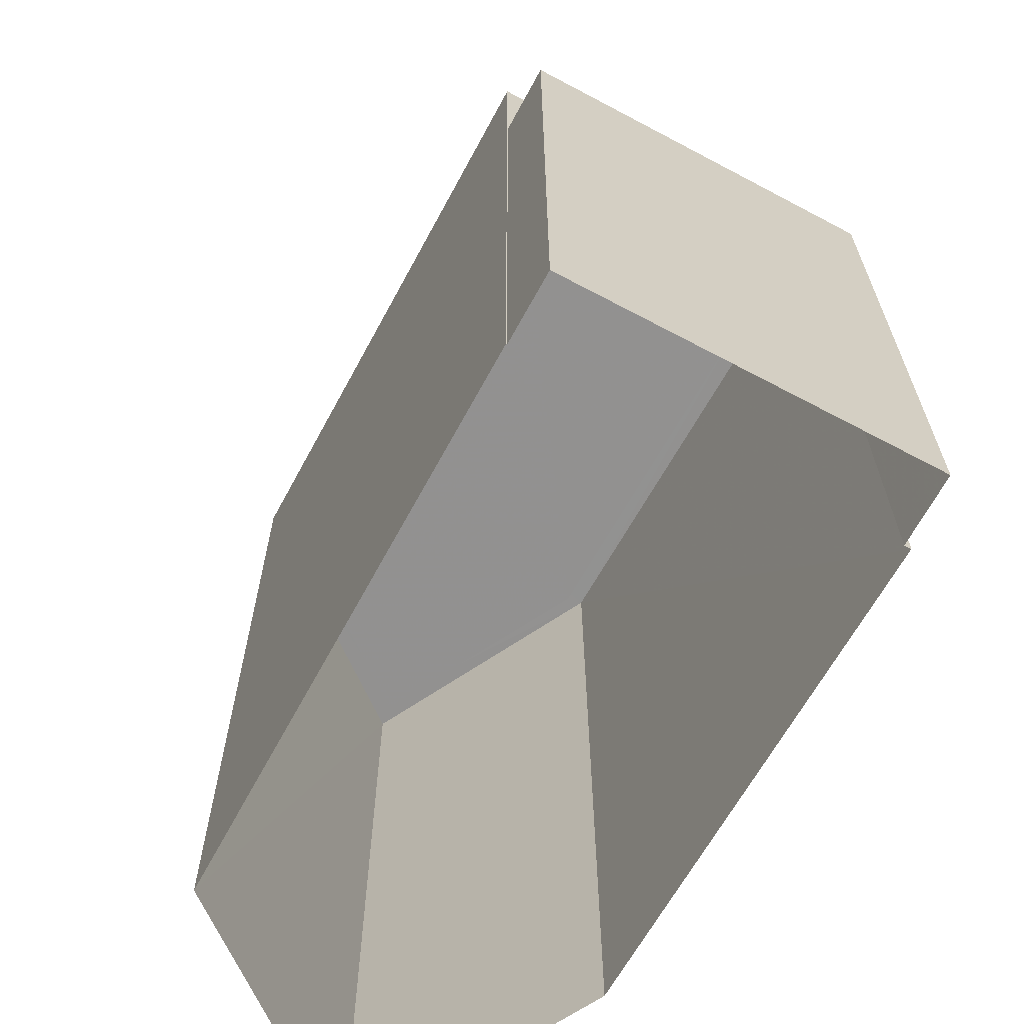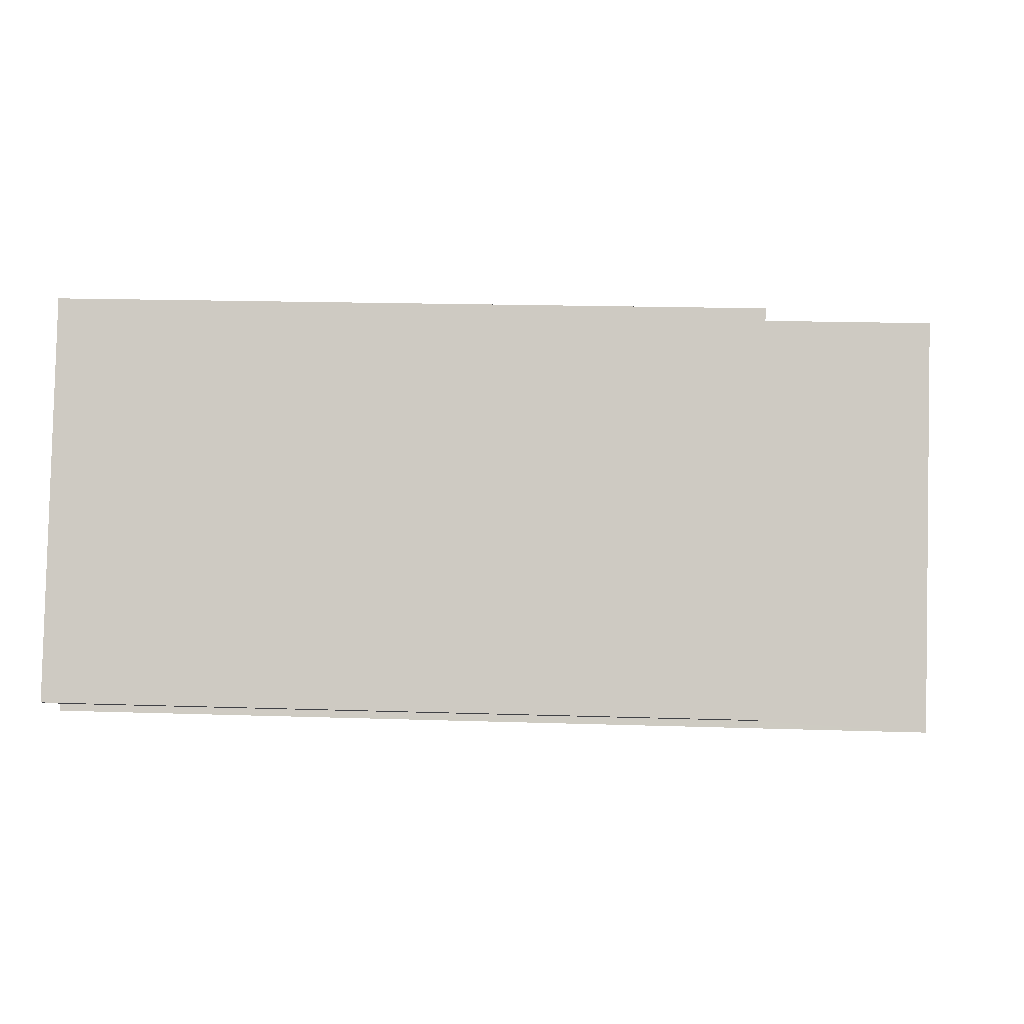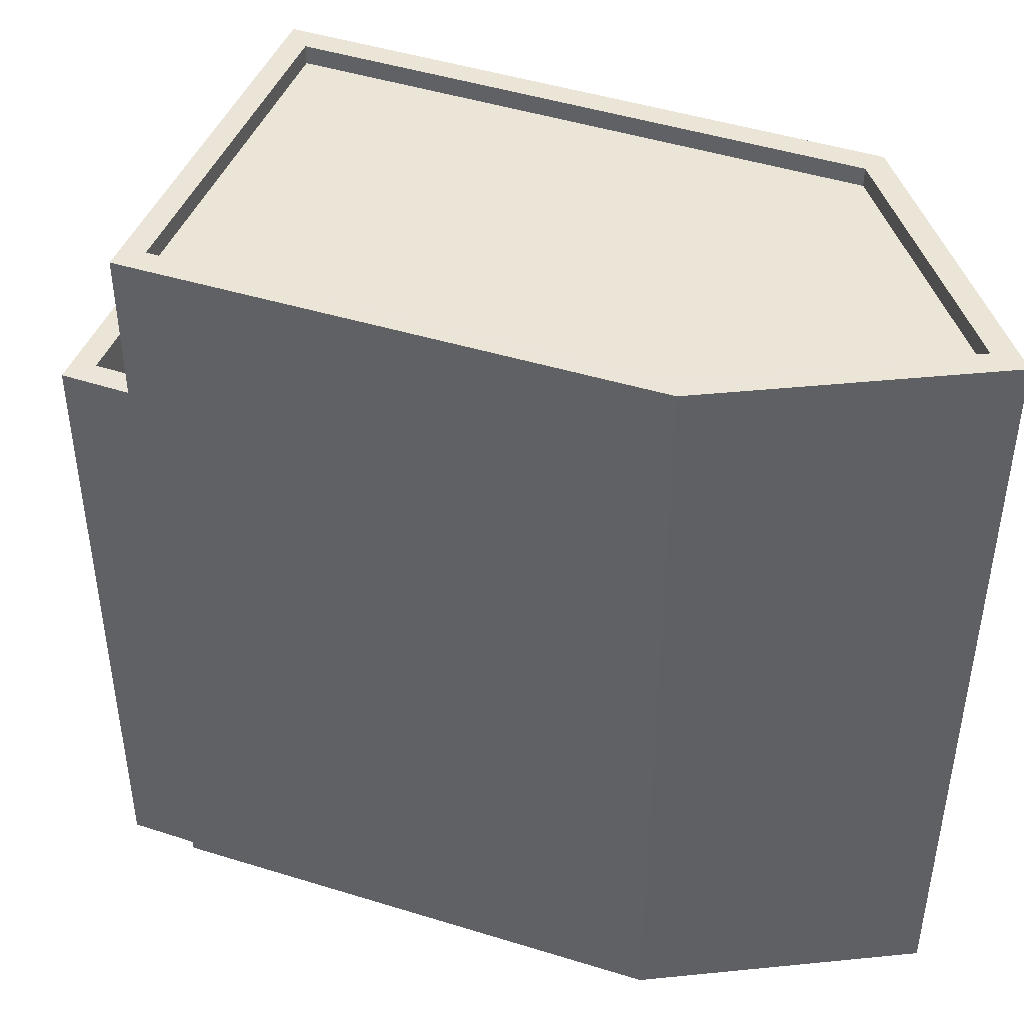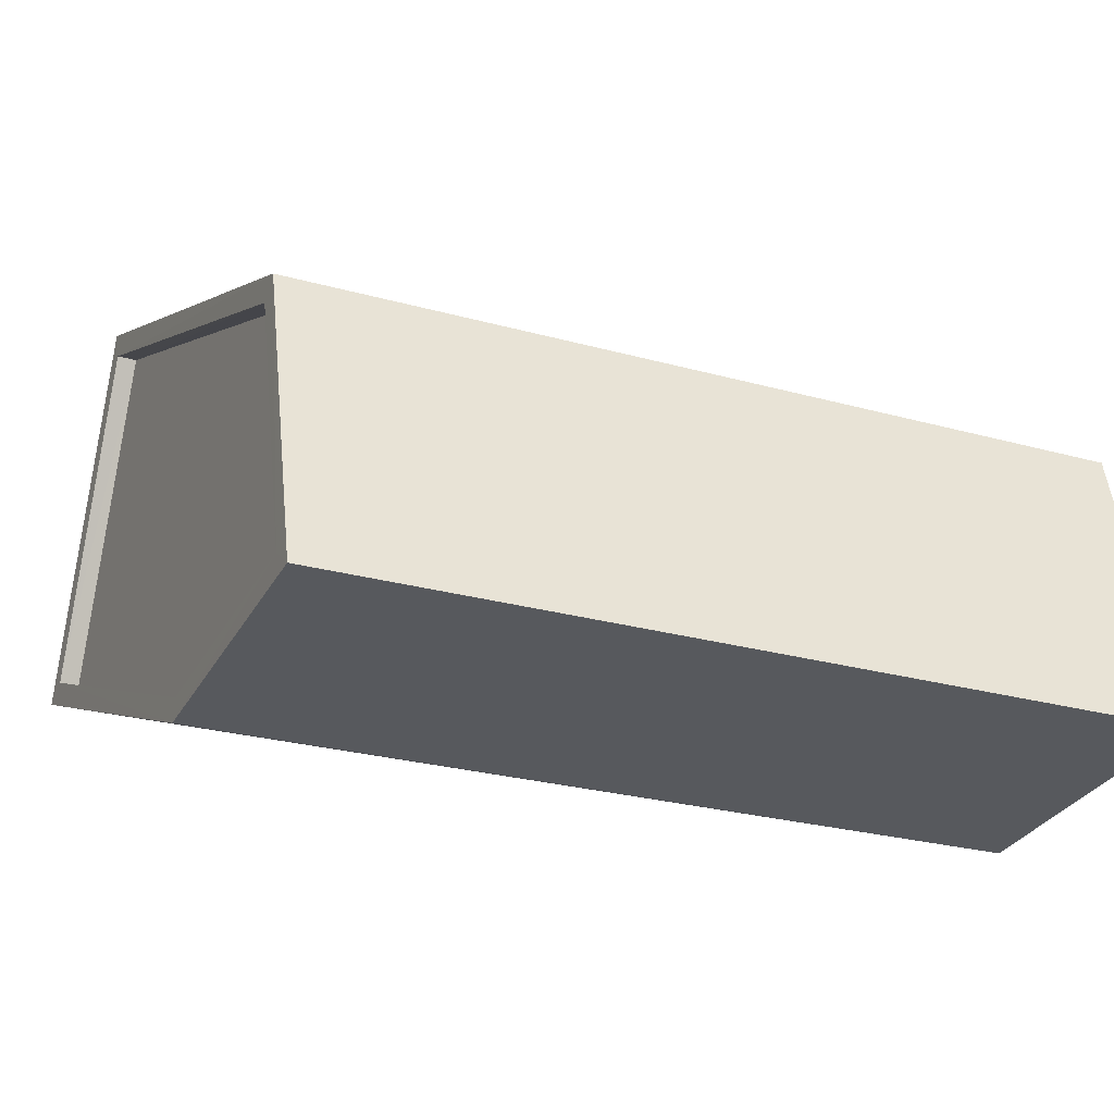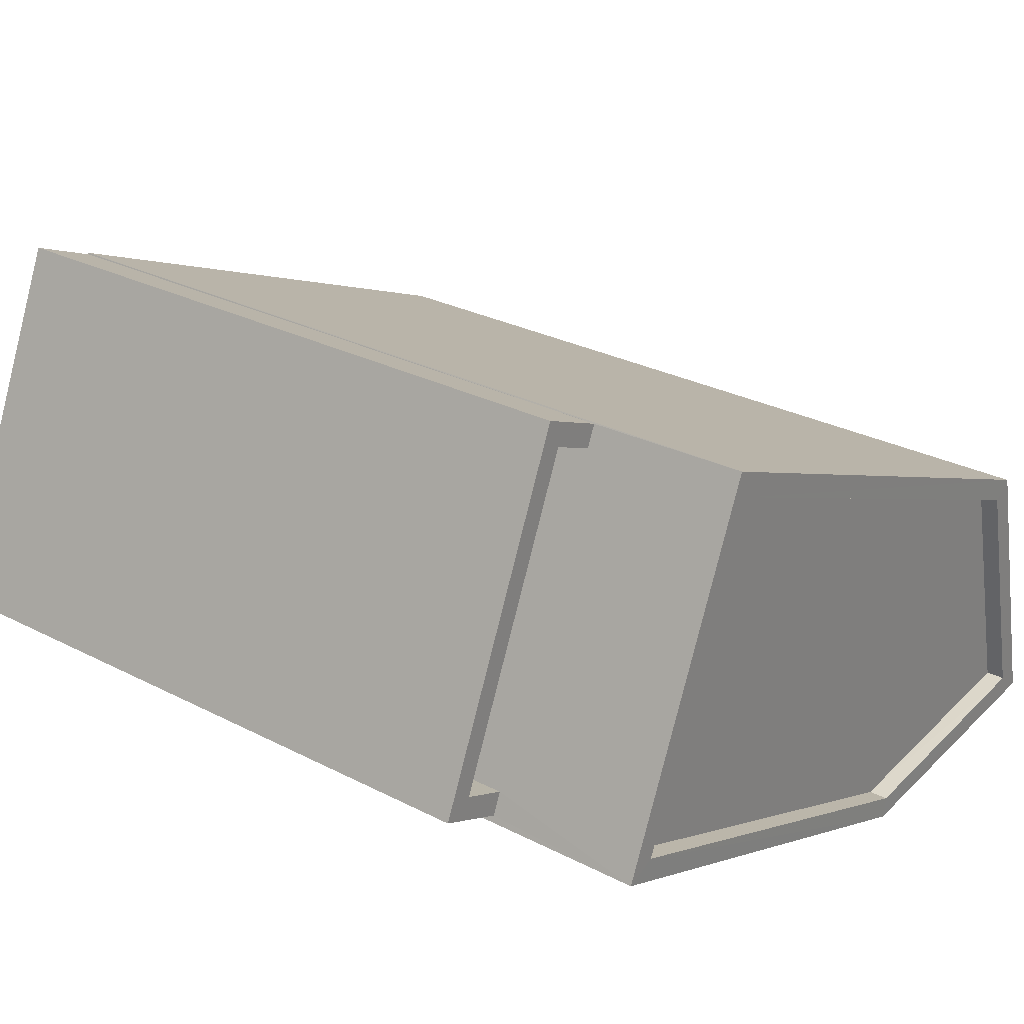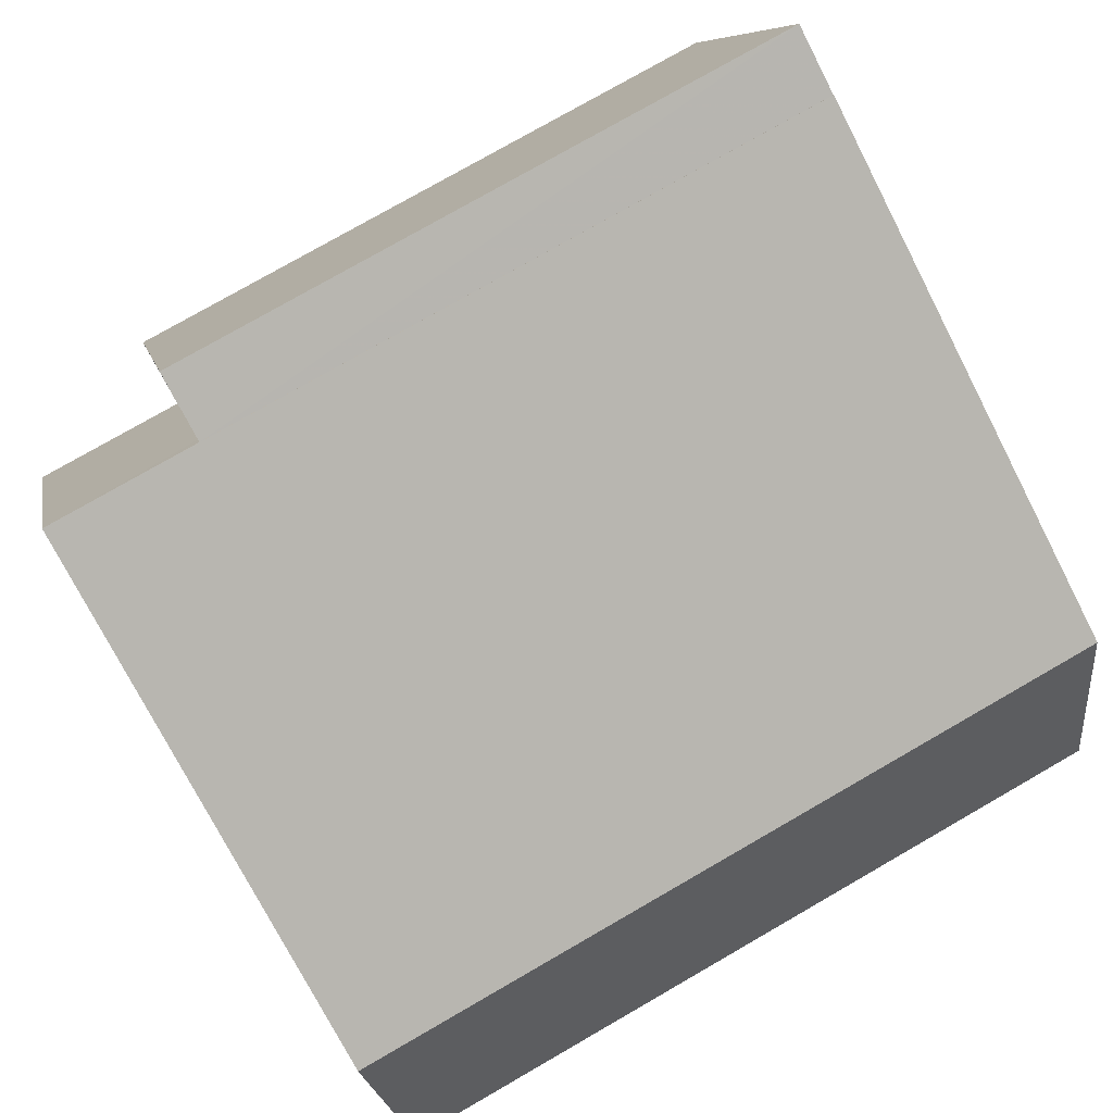
<metadata>
{"format":"obj","ext":"obj","renderer":"f3d","projection":"perspective","resolution":1024,"background":"white","views":[{"elev":-66.1,"azim":-141.4,"up":"+Z"},{"elev":17.8,"azim":-86.3,"up":"+Y"},{"elev":44.4,"azim":-2.4,"up":"+Z"},{"elev":-25.5,"azim":65.8,"up":"+Y"},{"elev":28.3,"azim":-52.1,"up":"+Y"},{"elev":78.3,"azim":60.2,"up":"+Y"}]}
</metadata>
<code>
v -9680 -3.666e+04 27.26
v -9684 -3.667e+04 27.27
v -9681 -3.666e+04 27.27
v -9690 -3.666e+04 27.27
v -9690 -3.666e+04 27.27
v -9688 -3.666e+04 27.27
v -9688 -3.666e+04 27.27
v -9689 -3.666e+04 27.27
v -9691 -3.666e+04 27.27
v -9688 -3.666e+04 34.83
v -9689 -3.666e+04 34.83
v -9690 -3.666e+04 34.83
v -9690 -3.666e+04 34.83
v -9688 -3.666e+04 35.83
v -9688 -3.666e+04 35.83
v -9689 -3.666e+04 35.83
v -9689 -3.666e+04 35.83
v -9690 -3.666e+04 35.83
v -9690 -3.666e+04 35.83
v -9690 -3.666e+04 35.83
v -9691 -3.666e+04 35.83
v -9680 -3.666e+04 37.87
v -9681 -3.666e+04 37.87
v -9680 -3.666e+04 37.87
v -9689 -3.666e+04 37.88
v -9688 -3.666e+04 37.88
v -9690 -3.666e+04 37.88
v -9688 -3.666e+04 37.88
v -9681 -3.666e+04 37.87
v -9681 -3.666e+04 37.62
v -9688 -3.666e+04 37.63
v -9684 -3.666e+04 37.62
v -9680 -3.666e+04 37.62
v -9689 -3.666e+04 37.63
v -9684 -3.666e+04 37.87
v -9684 -3.667e+04 37.87
f 1 2 3
f 2 4 5
f 3 6 7
f 8 6 9
f 6 5 9
f 3 2 6
f 6 2 5
f 10 11 12
f 13 10 12
f 14 15 16
f 15 17 16
f 18 19 20
f 20 19 21
f 19 17 21
f 16 17 19
f 22 23 24
f 25 26 27
f 23 26 28
f 24 23 29
f 28 26 25
f 29 23 28
f 30 31 32
f 30 32 33
f 31 34 32
f 35 25 36
f 24 35 36
f 24 36 22
f 25 27 36
f 14 16 11
f 10 14 11
f 18 12 19
f 18 13 12
f 16 12 11
f 16 19 12
f 20 21 9
f 5 20 9
f 17 8 9
f 21 17 9
f 15 8 17
f 15 6 8
f 6 15 7
f 26 7 15
f 26 18 27
f 4 20 5
f 27 20 4
f 14 10 13
f 14 13 18
f 18 20 27
f 26 15 14
f 26 14 18
f 7 23 3
f 7 26 23
f 22 1 3
f 23 22 3
f 22 2 1
f 22 36 2
f 36 27 4
f 2 36 4
f 25 34 31
f 28 25 31
f 29 31 30
f 29 28 31
f 24 30 33
f 24 29 30
f 24 33 32
f 35 24 32
f 35 32 34
f 25 35 34

</code>
